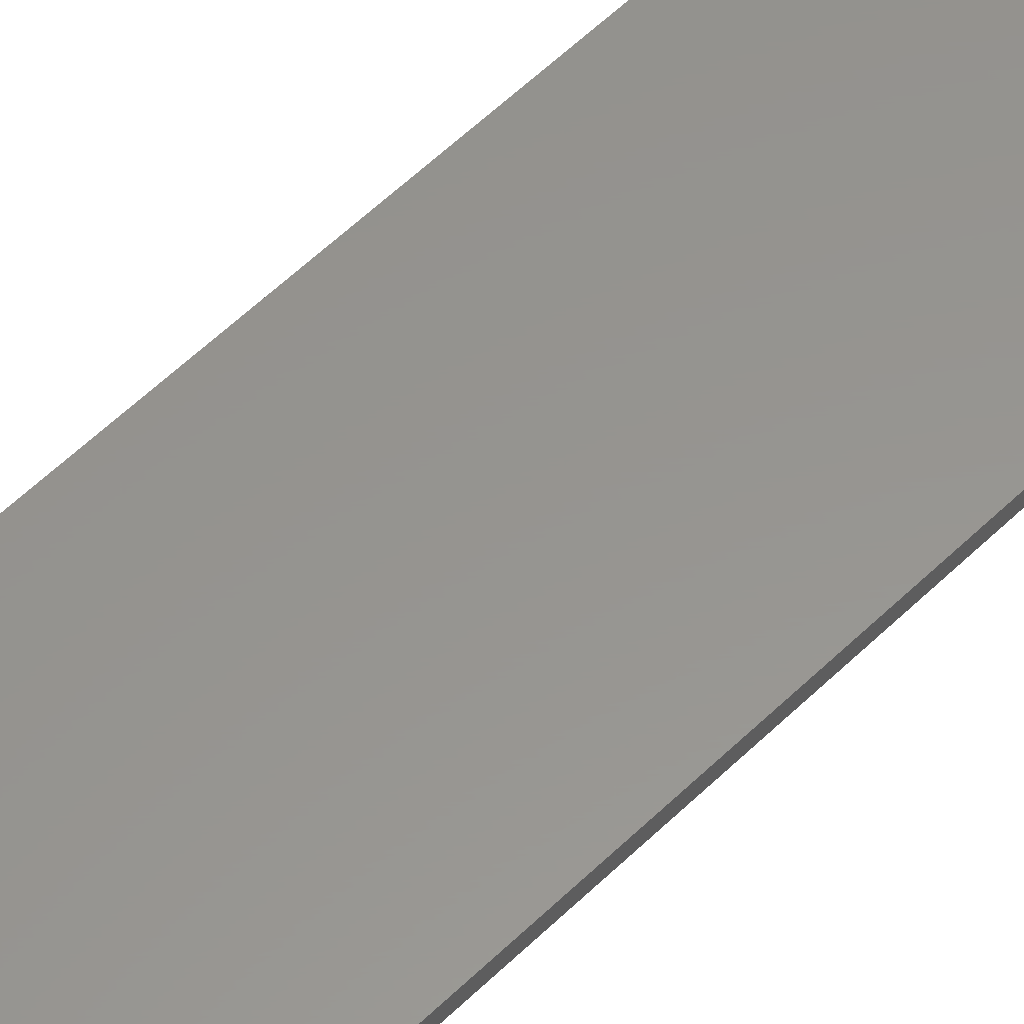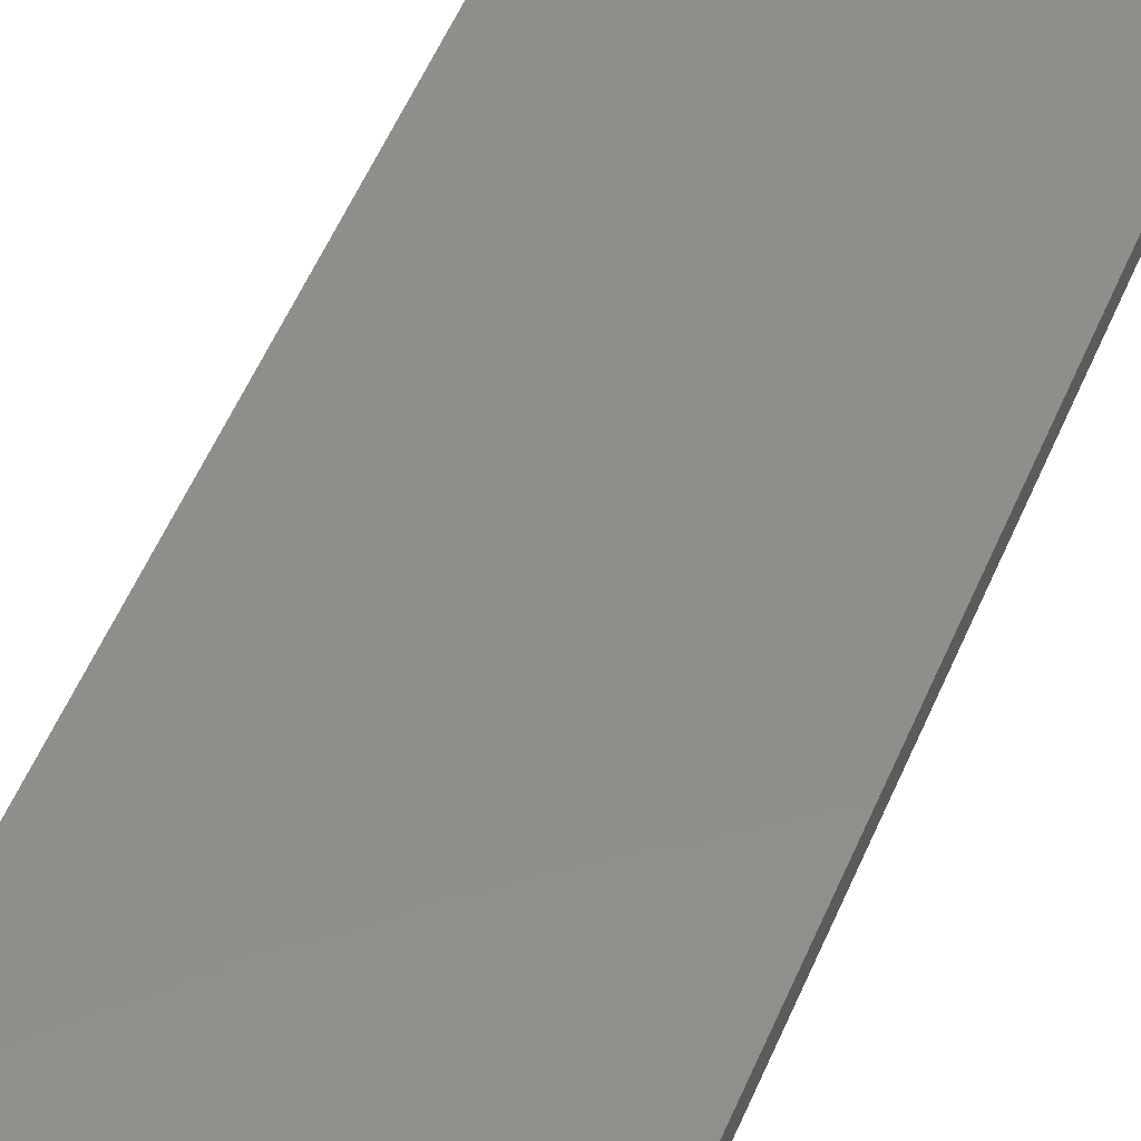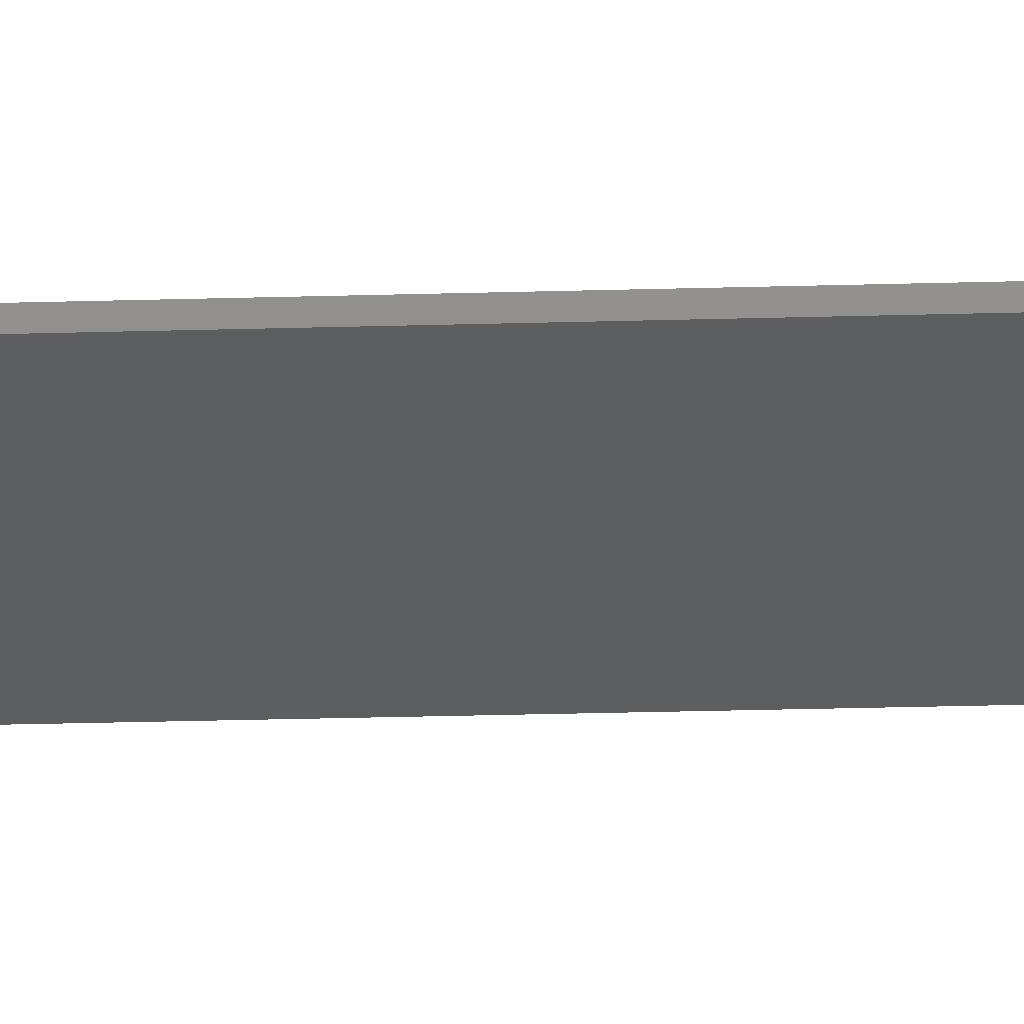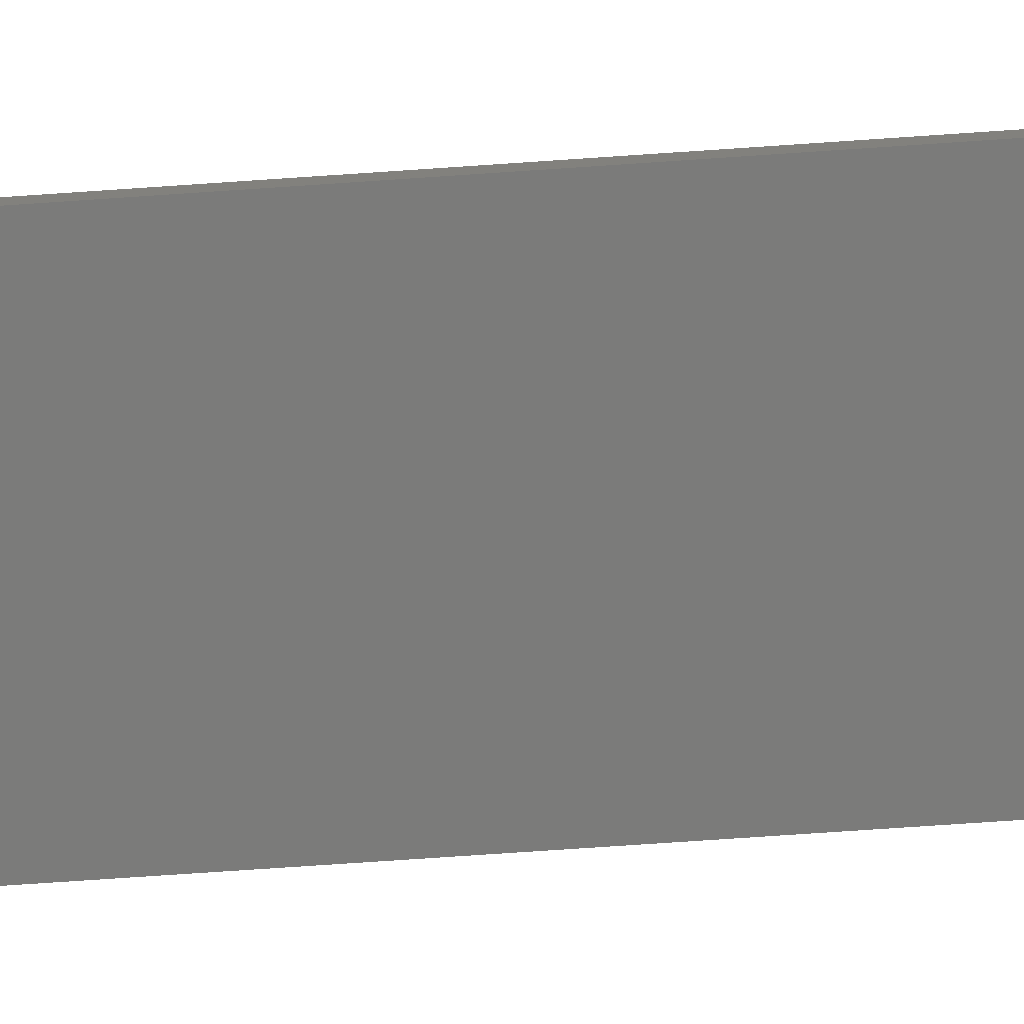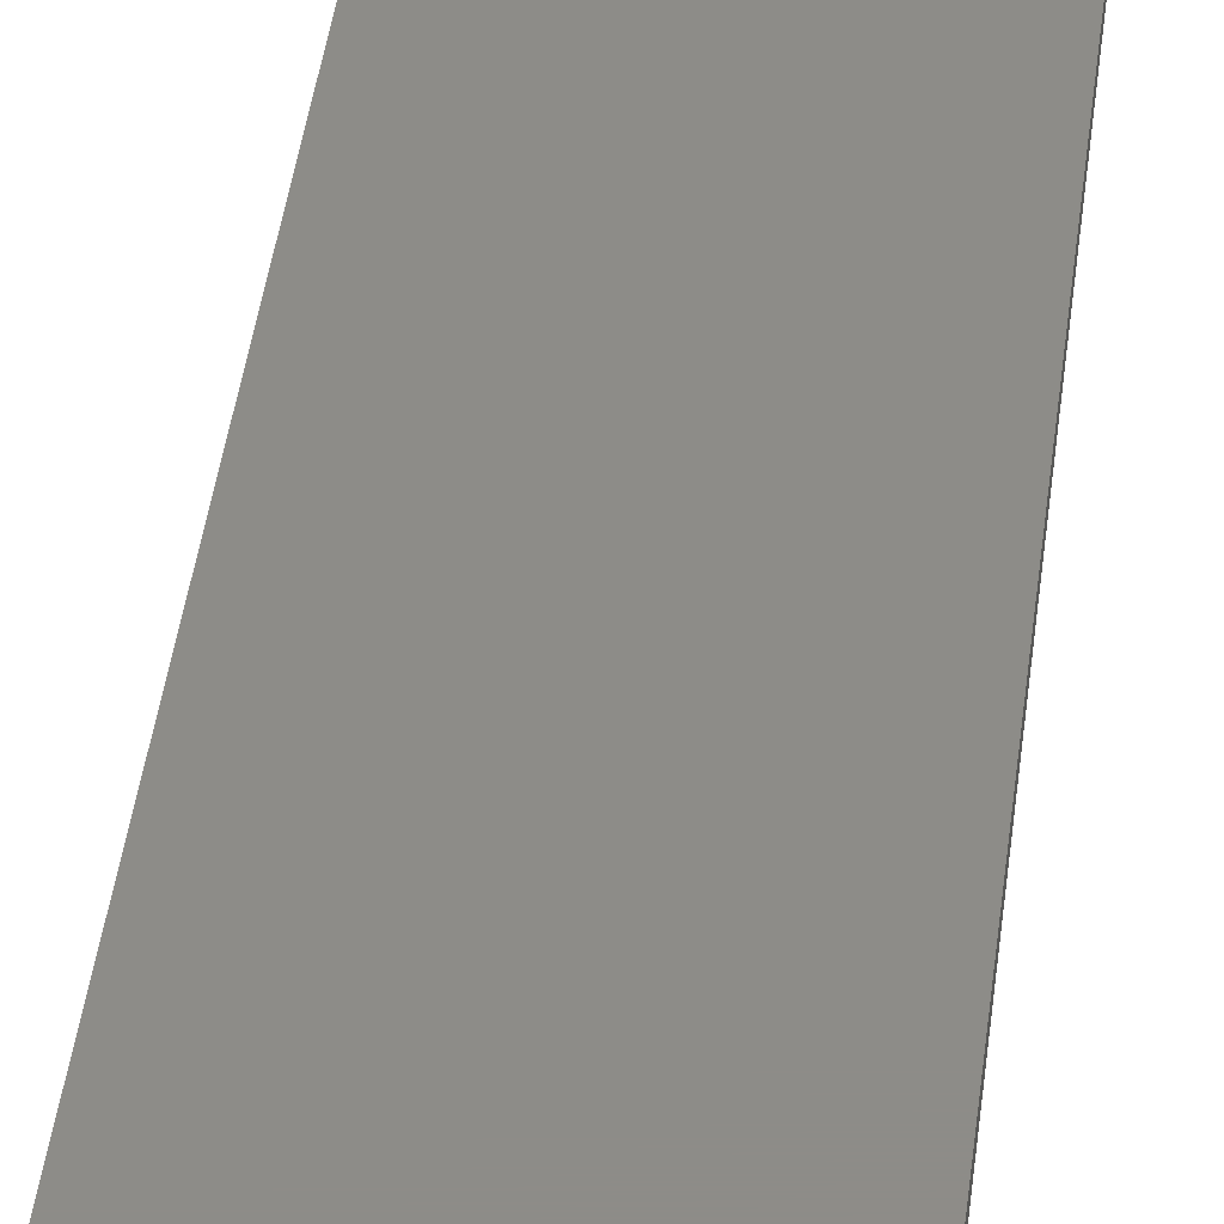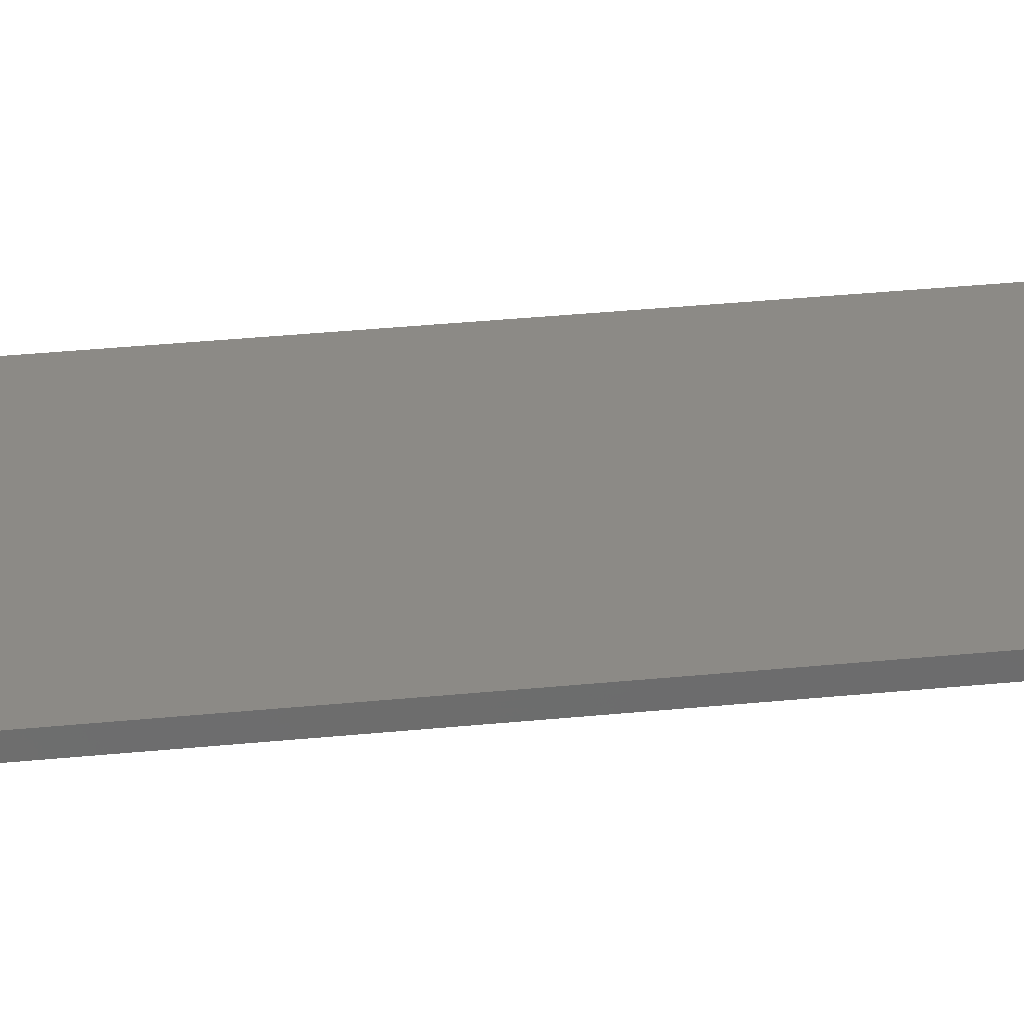
<metadata>
{"format":"stl","ext":"stl","renderer":"f3d","projection":"perspective","resolution":1024,"background":"white","views":[{"elev":57.5,"azim":44.8,"up":"+Y"},{"elev":46.7,"azim":-159.5,"up":"+Y"},{"elev":-33.7,"azim":-87.9,"up":"+Y"},{"elev":-74.0,"azim":93.9,"up":"+Y"},{"elev":36.6,"azim":6.2,"up":"+Y"},{"elev":31.4,"azim":81.7,"up":"+Y"}]}
</metadata>
<code>
# stl→obj: 10 verts, 16 faces
v -0.1406 -0.007812 0.75
v -0.1484 1.648e-16 0.7344
v -0.1484 -0.01562 0.7344
v 0.1516 -0.01562 0.7344
v 0.1516 1.815e-16 0.7344
v 0.1437 -0.007812 0.75
v -0.1484 -0.01562 -0.75
v 0.1516 -0.01562 -0.75
v -0.1484 0 -0.75
v 0.1516 1.665e-17 -0.75
f 1 2 3
f 4 5 6
f 7 8 3
f 3 8 4
f 3 4 1
f 1 4 6
f 9 2 10
f 10 2 5
f 2 1 5
f 5 1 6
f 3 2 7
f 7 2 9
f 8 10 4
f 4 10 5
f 7 9 8
f 8 9 10

</code>
